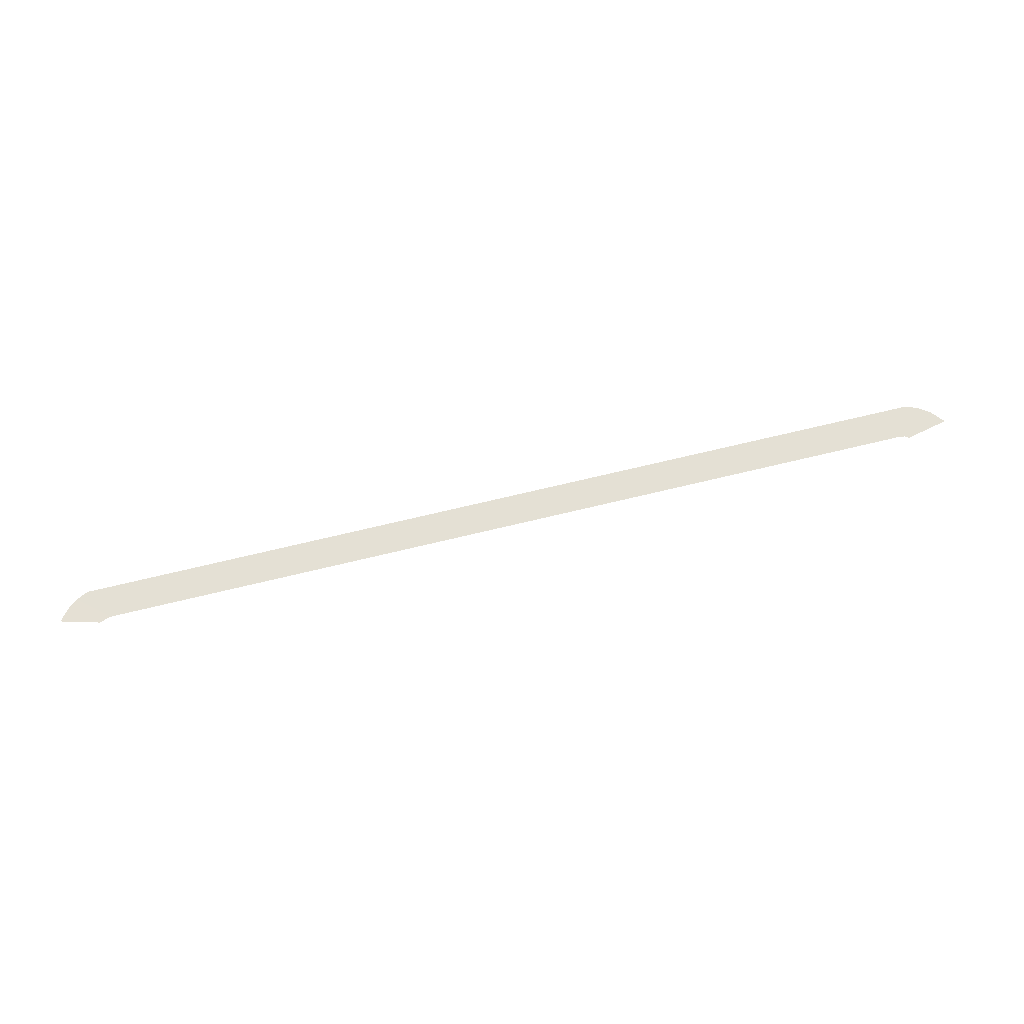
<metadata>
{"format":"obj","ext":"obj","renderer":"f3d","projection":"perspective","resolution":1024,"background":"white","views":[{"elev":65.7,"azim":-14.0,"up":"+Y"}]}
</metadata>
<code>
g CrestDavanti
v -2.7 0.5999 -5.995
v -2.739 0.5999 -5.984
v -2.958 0.601 -6.121
v -2.896 0.601 -6.17
v -2.641 0.5999 -5.996
v -2.7 0.5999 -5.995
v -2.896 0.601 -6.17
v -2.824 0.601 -6.204
v -2.739 0.5999 -5.984
v -2.774 0.5999 -5.972
v -3.024 0.601 -6.042
v -2.958 0.601 -6.121
v 2.719 0.5999 -5.997
v 2.644 0.5999 -5.996
v 2.826 0.601 -6.206
v 2.907 0.601 -6.177
v 2.754 0.5999 -5.989
v 2.719 0.5999 -5.997
v 2.907 0.601 -6.177
v 2.983 0.601 -6.122
v 2.644 0.5999 -5.996
v -2.641 0.5999 -5.996
v -2.824 0.601 -6.204
v 2.826 0.601 -6.206
v 2.775 0.5999 -5.973
v 2.754 0.5999 -5.989
v 2.983 0.601 -6.122
v 3.054 0.601 -6.035
g CrestDavanti_0
f 3 2 1
f 4 3 1
f 7 6 5
f 8 7 5
f 11 10 9
f 12 11 9
f 15 14 13
f 16 15 13
f 19 18 17
f 20 19 17
f 23 22 21
f 24 23 21
f 27 26 25
f 28 27 25

</code>
